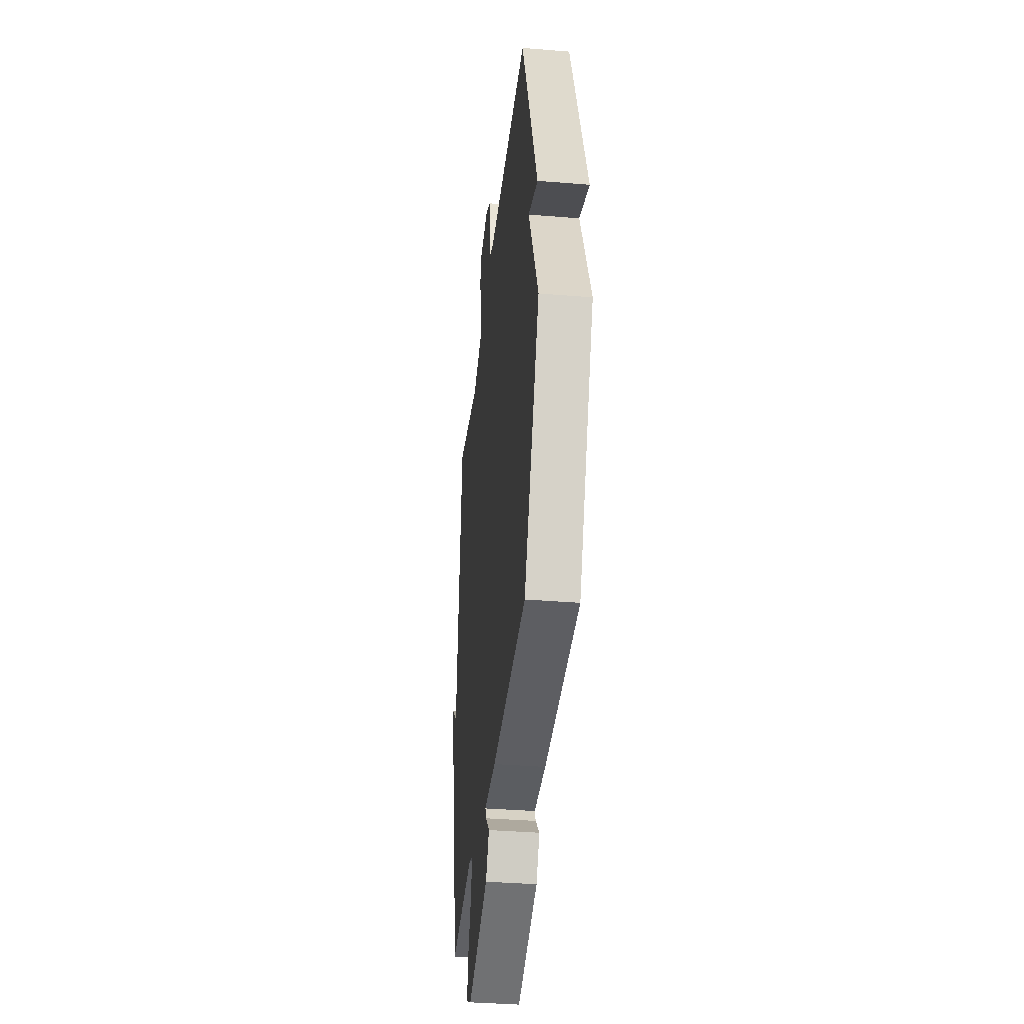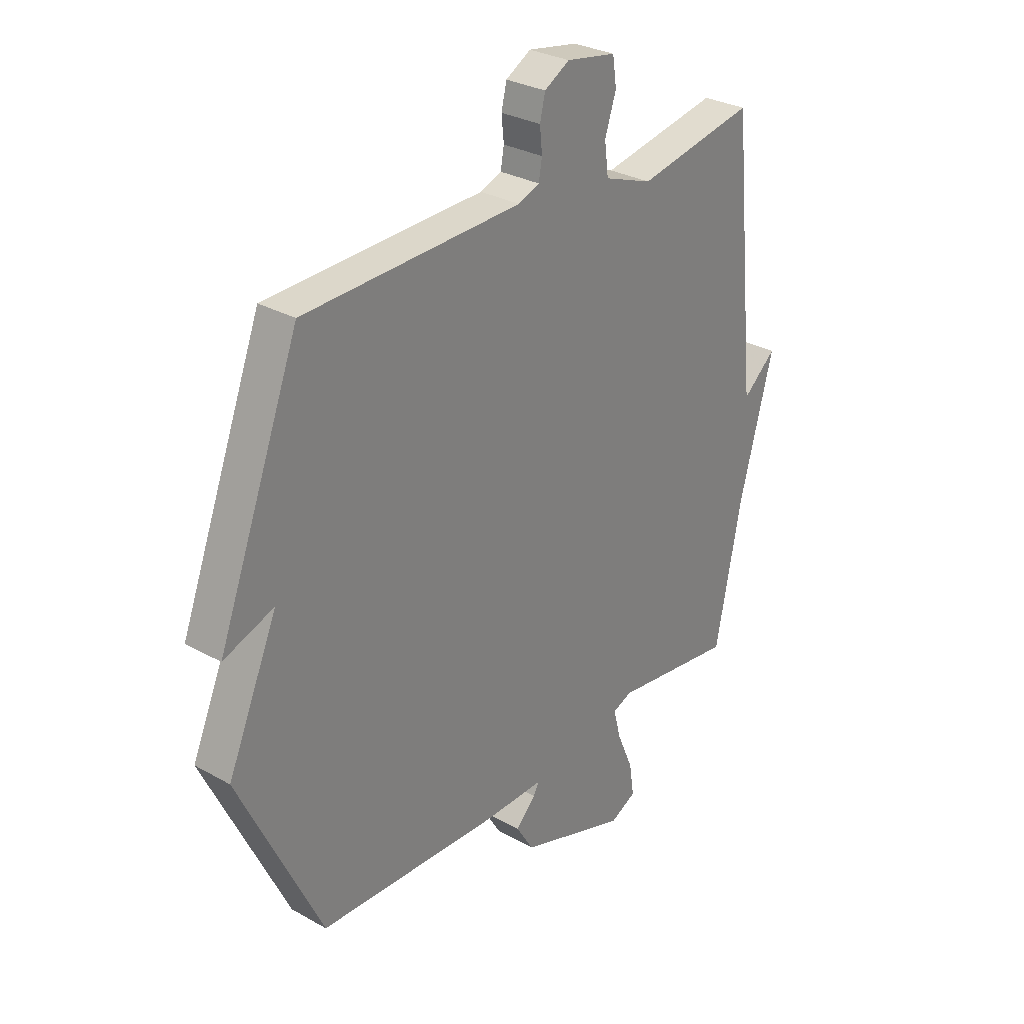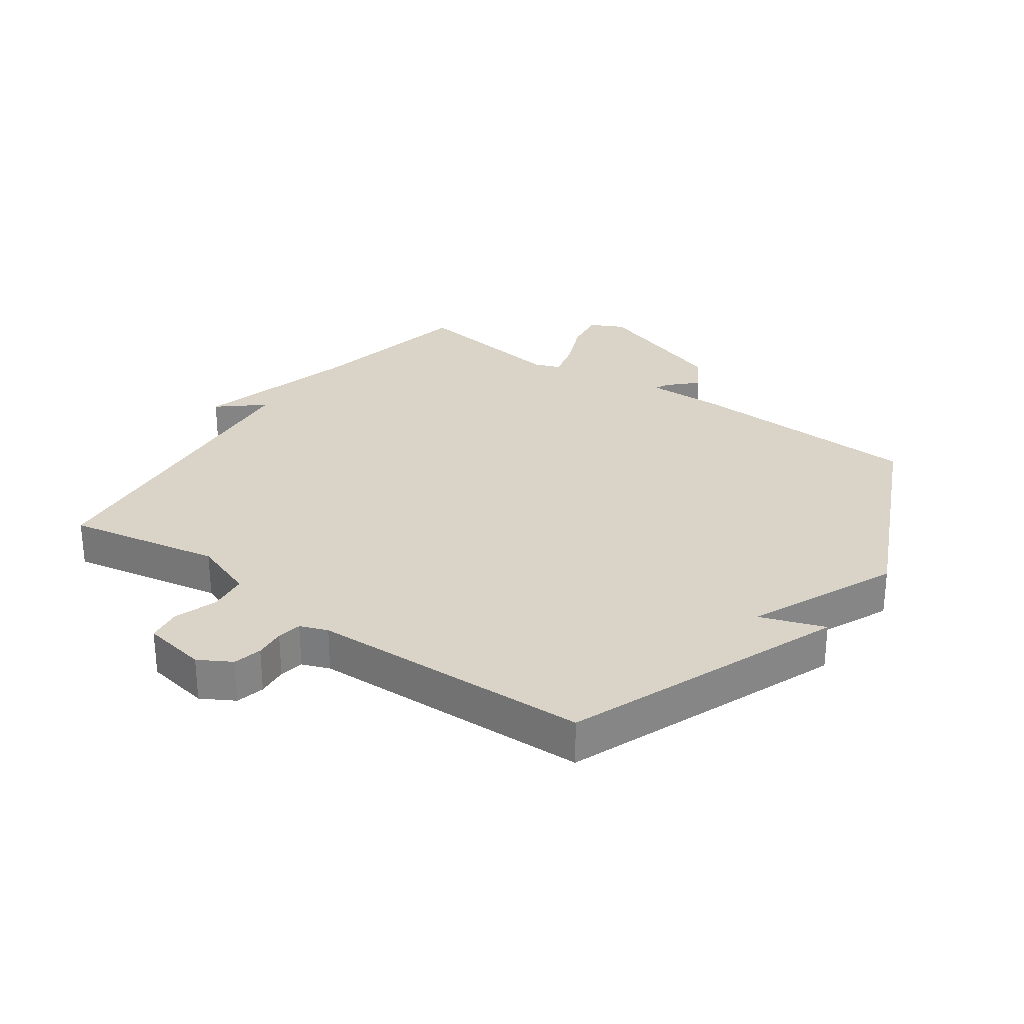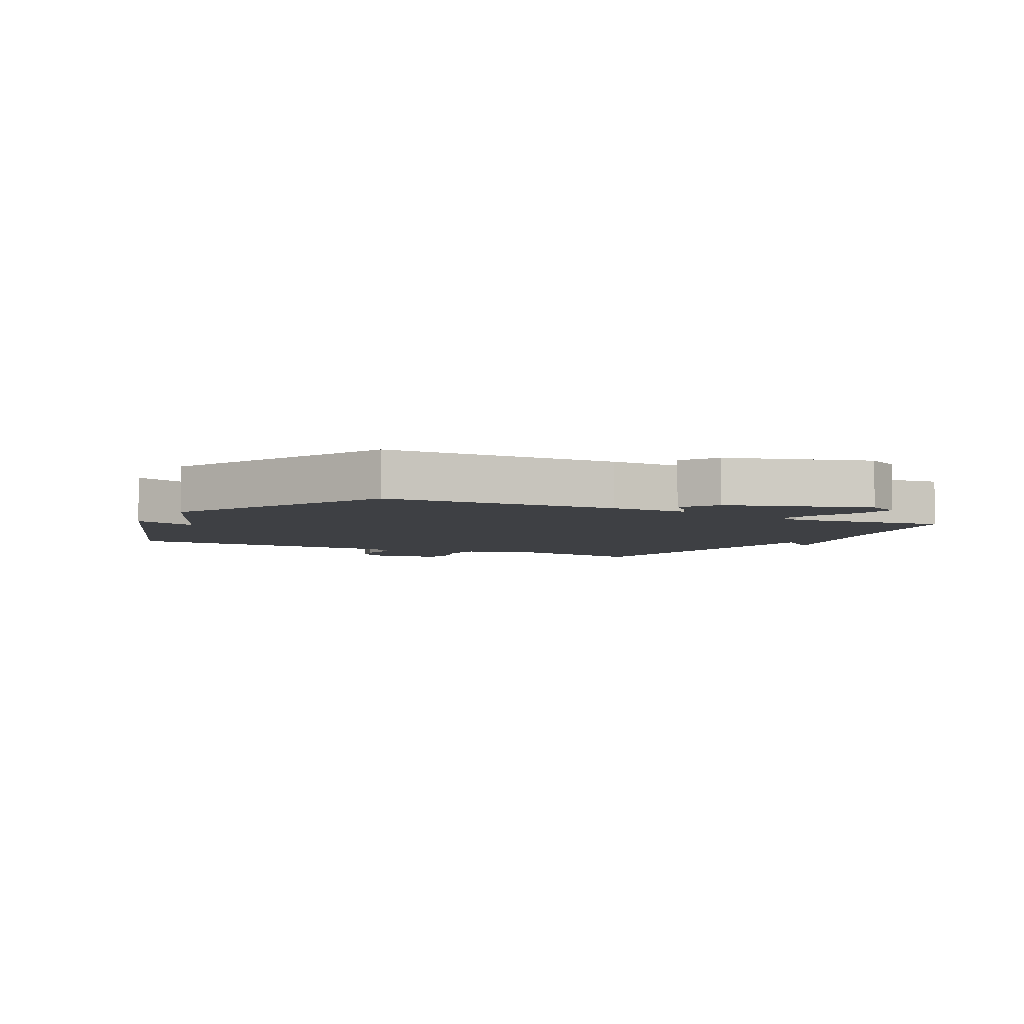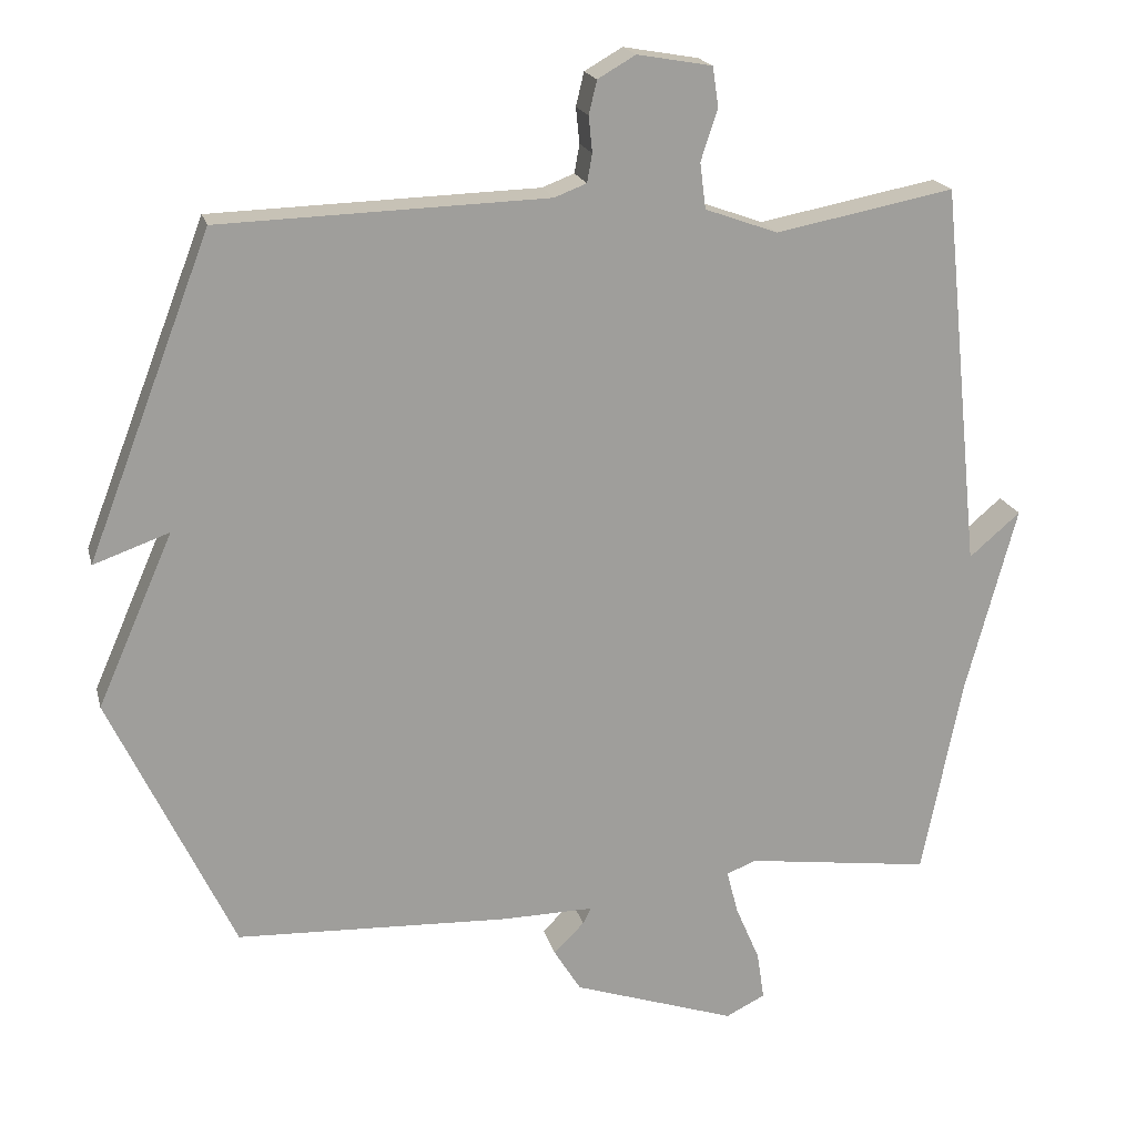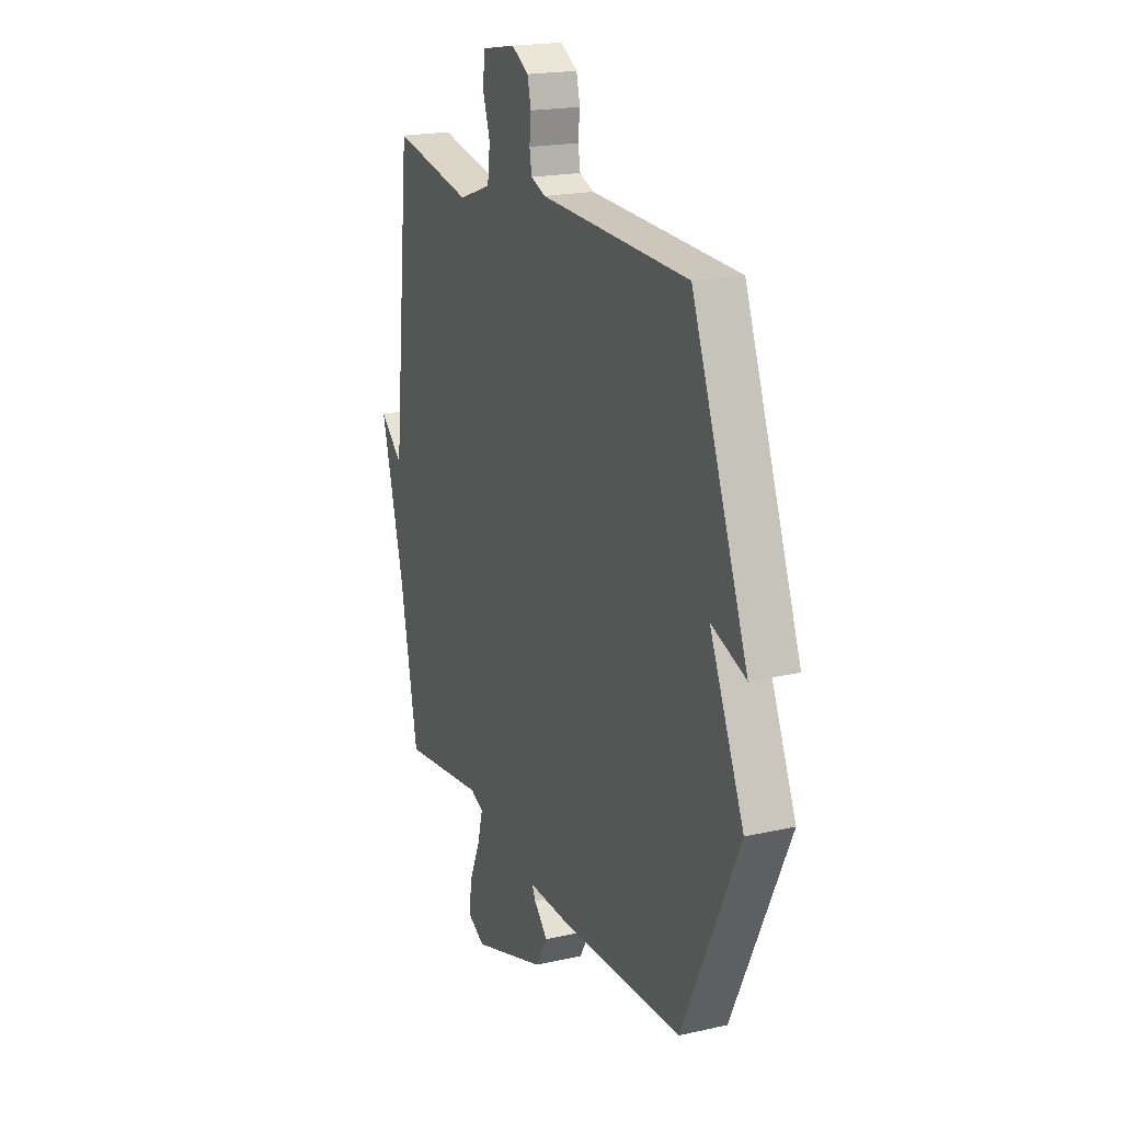
<metadata>
{"format":"obj","ext":"obj","renderer":"f3d","projection":"perspective","resolution":1024,"background":"white","views":[{"elev":-36.6,"azim":83.9,"up":"+Z"},{"elev":29.7,"azim":129.6,"up":"+Z"},{"elev":28.8,"azim":35.6,"up":"+Y"},{"elev":-4.7,"azim":151.6,"up":"+Y"},{"elev":19.1,"azim":166.5,"up":"+Z"},{"elev":19.6,"azim":67.2,"up":"+Z"}]}
</metadata>
<code>
v -0.5 0.07 0.5
v -0.255 0.07 0.453
v -0.155 0.07 0.489
v -0.147 0.07 0.552
v -0.17 0.07 0.622
v -0.162 0.07 0.677
v -0.059 0.07 0.695
v -0.007 0.07 0.665
v 0.004 0.07 0.619
v -0.001 0.07 0.57
v 0.006 0.07 0.531
v 0.05 0.07 0.514
v 0.5 0.07 0.5
v 0.67 0.07 0.059
v 0.566 0.07 0.096
v 0.67 0.07 -0.141
v 0.5 0.07 -0.5
v 0.124 0.07 -0.516
v -0.002 0.07 -0.514
v 0.009 0.07 -0.536
v 0.051 0.07 -0.578
v 0.014 0.07 -0.638
v -0.21 0.07 -0.713
v -0.264 0.07 -0.686
v -0.254 0.07 -0.62
v -0.221 0.07 -0.543
v -0.205 0.07 -0.482
v -0.246 0.07 -0.466
v -0.5 0.07 -0.5
v -0.554 0.07 -0.227
v -0.624 0.07 0.033
v -0.554 0.07 -0.027
v -0.5 0 0.5
v -0.255 0 0.453
v -0.155 0 0.489
v -0.147 0 0.552
v -0.17 0 0.622
v -0.162 0 0.677
v -0.059 0 0.695
v -0.007 0 0.665
v 0.004 0 0.619
v -0.001 0 0.57
v 0.006 0 0.531
v 0.05 0 0.514
v 0.5 0 0.5
v 0.67 0 0.059
v 0.566 0 0.096
v 0.67 0 -0.141
v 0.5 0 -0.5
v 0.124 0 -0.516
v -0.002 0 -0.514
v 0.009 0 -0.536
v 0.051 0 -0.578
v 0.014 0 -0.638
v -0.21 0 -0.713
v -0.264 0 -0.686
v -0.254 0 -0.62
v -0.221 0 -0.543
v -0.205 0 -0.482
v -0.246 0 -0.466
v -0.5 0 -0.5
v -0.554 0 -0.227
v -0.624 0 0.033
v -0.554 0 -0.027
f 30 31 32
f 32 1 2
f 30 32 2
f 29 30 2
f 28 29 2
f 27 28 2 3
f 24 25 26
f 23 24 26
f 22 23 26
f 21 22 26
f 20 21 26
f 19 20 26 27
f 27 3 4
f 19 27 4
f 18 19 4
f 17 18 4
f 16 17 4
f 15 16 4
f 12 13 14 15
f 11 12 15 4
f 8 9 10
f 7 8 10
f 6 7 10
f 5 6 10
f 4 5 10
f 4 10 11
f 64 63 62
f 34 33 64
f 34 64 62
f 34 62 61
f 34 61 60
f 35 34 60 59
f 58 57 56
f 58 56 55
f 58 55 54
f 58 54 53
f 58 53 52
f 59 58 52 51
f 36 35 59
f 36 59 51
f 36 51 50
f 36 50 49
f 36 49 48
f 36 48 47
f 47 46 45 44
f 36 47 44 43
f 42 41 40
f 42 40 39
f 42 39 38
f 42 38 37
f 42 37 36
f 43 42 36
f 1 33 34 2
f 2 34 35 3
f 3 35 36 4
f 4 36 37 5
f 5 37 38 6
f 6 38 39 7
f 7 39 40 8
f 8 40 41 9
f 9 41 42 10
f 10 42 43 11
f 11 43 44 12
f 12 44 45 13
f 13 45 46 14
f 14 46 47 15
f 15 47 48 16
f 16 48 49 17
f 17 49 50 18
f 18 50 51 19
f 19 51 52 20
f 20 52 53 21
f 21 53 54 22
f 22 54 55 23
f 23 55 56 24
f 24 56 57 25
f 25 57 58 26
f 26 58 59 27
f 27 59 60 28
f 28 60 61 29
f 29 61 62 30
f 30 62 63 31
f 31 63 64 32
f 32 64 33 1

</code>
